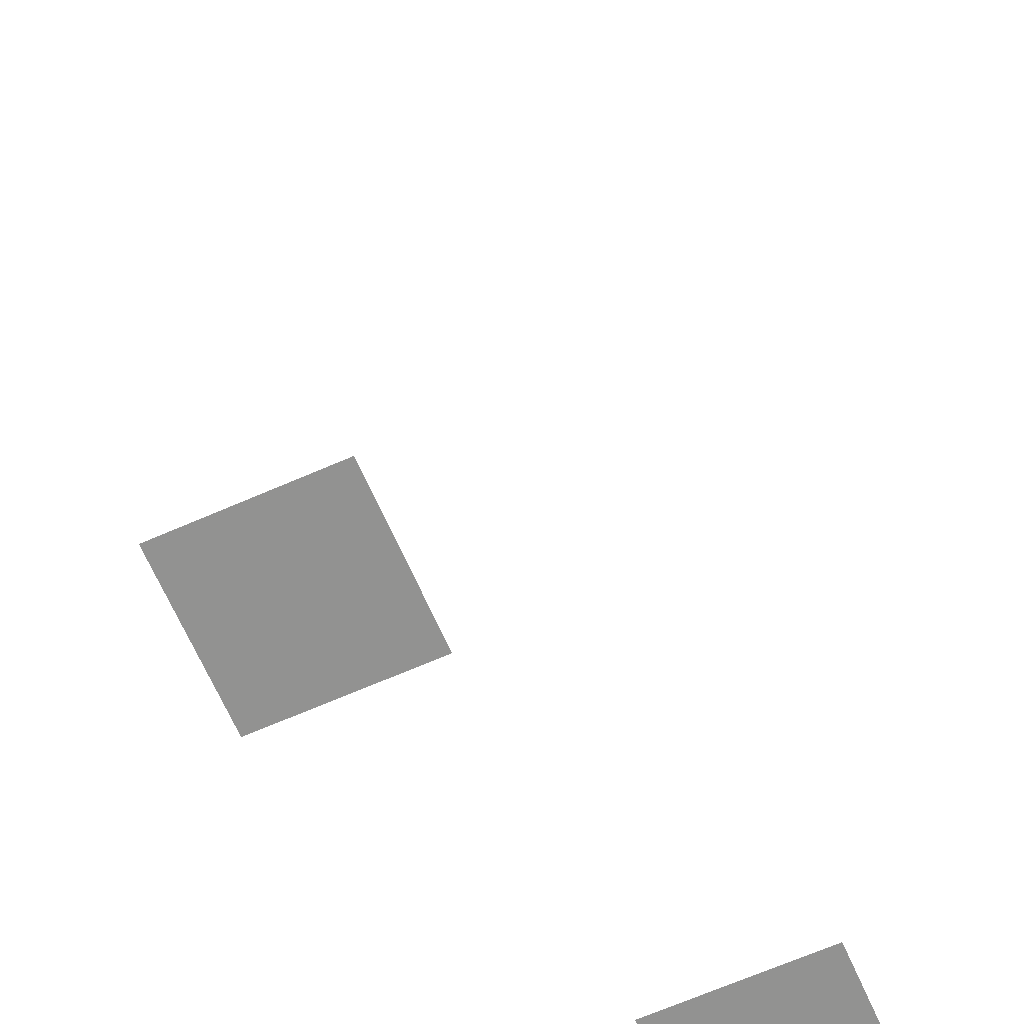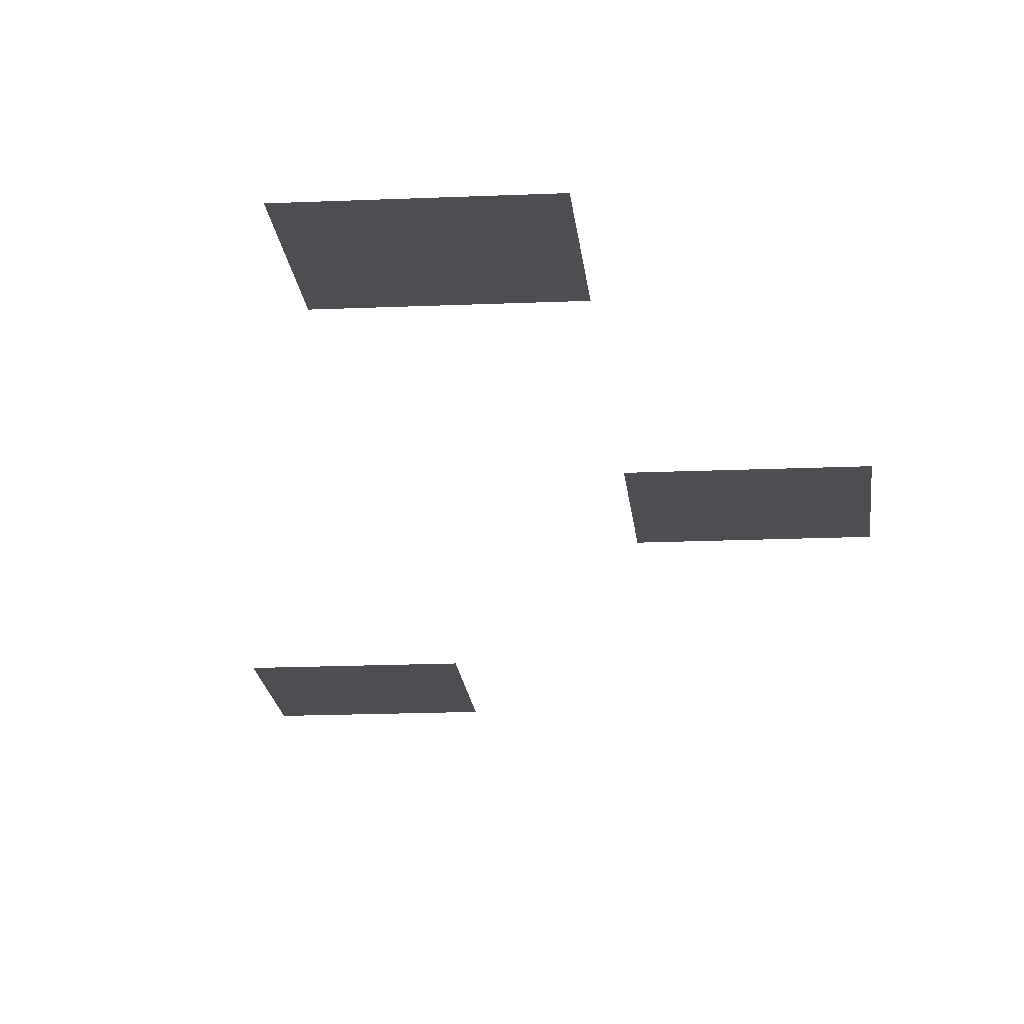
<metadata>
{"format":"obj","ext":"obj","renderer":"f3d","projection":"perspective","resolution":1024,"background":"white","views":[{"elev":-66.3,"azim":-156.2,"up":"+Z"},{"elev":-17.0,"azim":5.1,"up":"+Z"}]}
</metadata>
<code>
v -13 -9 0
v -14 -9 0
v -14 -8 0
v -13 -8 0
v -11 -12 0
v -12 -12 0
v -12 -11 0
v -11 -11 0
v -12 -15 0
v -13 -15 0
v -13 -14 0
v -12 -14 0
g Mapa_mesh_0099
f 1 2 3 4
f 5 6 7 8
f 9 10 11 12

</code>
